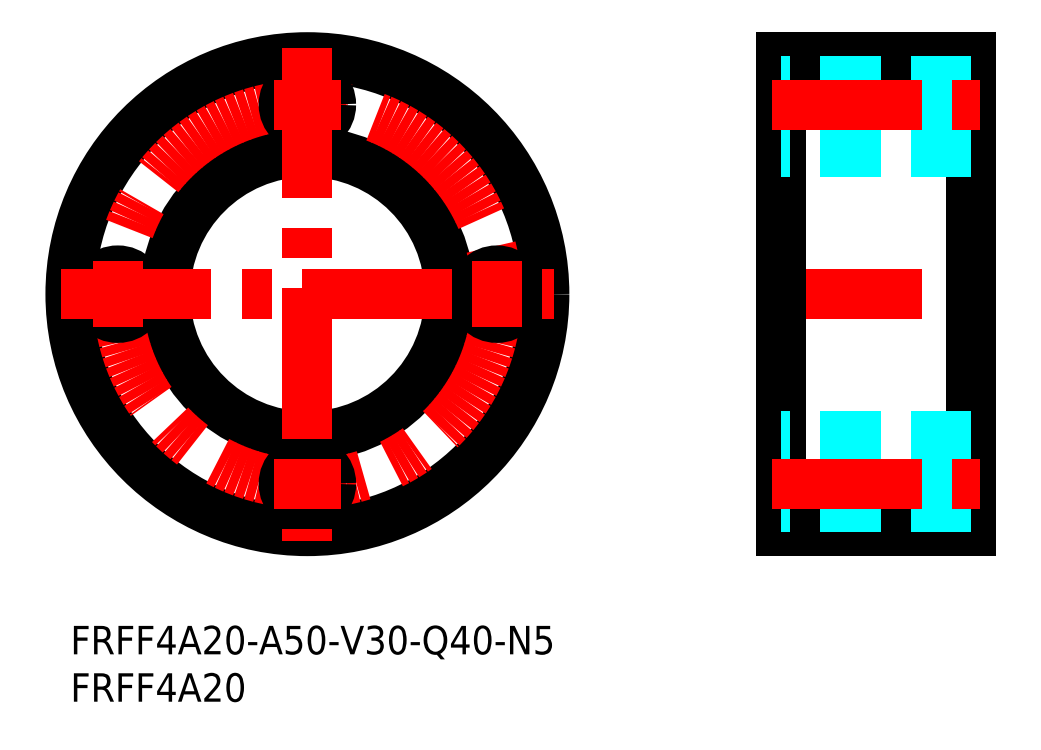
<metadata>
{"format":"dxf","ext":"dxf","renderer":"ezdxf+matplotlib","layout":"modelspace","background":"white","min_lineweight":24,"dpi":150}
</metadata>
<code>
0
SECTION
2
ENTITIES
0
INSERT
8
MSM_CONTINUOUS
2
*U11
10
0
20
0
30
0
0
INSERT
8
MSM_CONTINUOUS
2
*U12
10
0
20
0
30
0
0
LINE
8
MSM_CENTER
10
74
20
35
30
0
11
96
21
35
31
0
0
CIRCLE
8
MSM_CONTINUOUS
10
25
20
35
30
0
40
25
0
CIRCLE
8
MSM_CONTINUOUS
10
25
20
35
30
0
40
15
0
CIRCLE
8
MSM_CENTER
10
25
20
35
30
0
40
20
0
CIRCLE
8
MSM_CONTINUOUS
10
25
20
55
30
0
40
2.5
0
CIRCLE
8
MSM_CONTINUOUS
10
5
20
35
30
0
40
2.5
0
CIRCLE
8
MSM_CONTINUOUS
10
45
20
35
30
0
40
2.5
0
CIRCLE
8
MSM_CONTINUOUS
10
25
20
15
30
0
40
2.5
0
LINE
8
MSM_CONTINUOUS
10
75
20
60
30
0
11
95
21
60
31
0
0
LINE
8
MSM_CONTINUOUS
10
75
20
10
30
0
11
95
21
10
31
0
0
LINE
8
MSM_CONTINUOUS
10
75
20
60
30
0
11
75
21
10
31
0
0
LINE
8
MSM_CONTINUOUS
10
95
20
60
30
0
11
95
21
10
31
0
0
LINE
8
MSM_DASHED
10
95
20
50
30
0
11
75
21
50
31
0
0
LINE
8
MSM_DASHED
10
95
20
20
30
0
11
75
21
20
31
0
0
LINE
8
MSM_DASHED
10
95
20
57.5
30
0
11
75
21
57.5
31
0
0
LINE
8
MSM_DASHED
10
95
20
52.5
30
0
11
75
21
52.5
31
0
0
LINE
8
MSM_DASHED
10
95
20
17.5
30
0
11
75
21
17.5
31
0
0
LINE
8
MSM_DASHED
10
95
20
12.5
30
0
11
75
21
12.5
31
0
0
LINE
8
MSM_CENTER
10
74
20
55
30
0
11
96
21
55
31
0
0
LINE
8
MSM_CENTER
10
74
20
15
30
0
11
96
21
15
31
0
0
LINE
8
MSM_CENTER
10
-1
20
35
30
0
11
51
21
35
31
0
0
LINE
8
MSM_CENTER
10
25
20
61
30
0
11
25
21
9
31
0
0
LINE
8
MSM_CENTER
10
21.5
20
55
30
0
11
28.5
21
55
31
0
0
LINE
8
MSM_CENTER
10
45
20
38.5
30
0
11
45
21
31.5
31
0
0
LINE
8
MSM_CENTER
10
21.5
20
15
30
0
11
28.5
21
15
31
0
0
LINE
8
MSM_CENTER
10
5
20
38.5
30
0
11
5
21
31.5
31
0
0
ENDSEC
0
EOF

</code>
